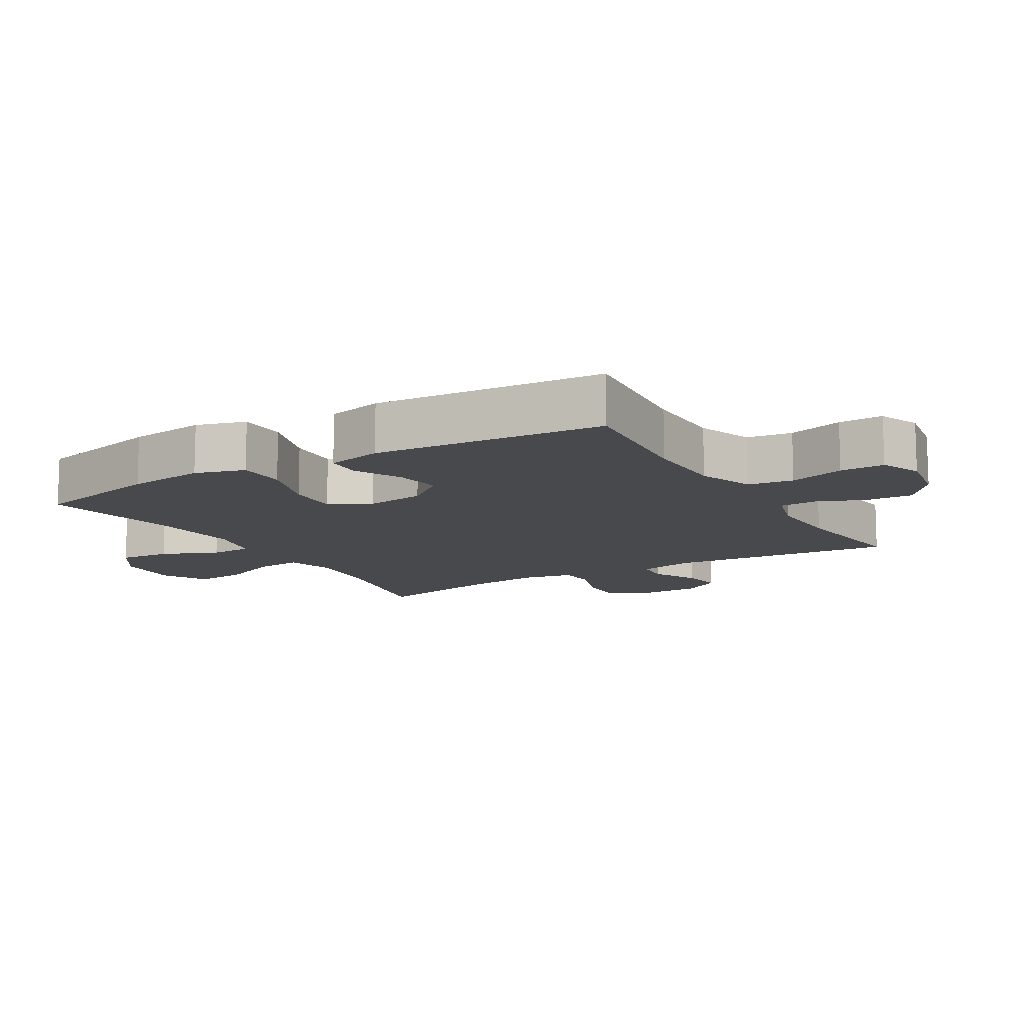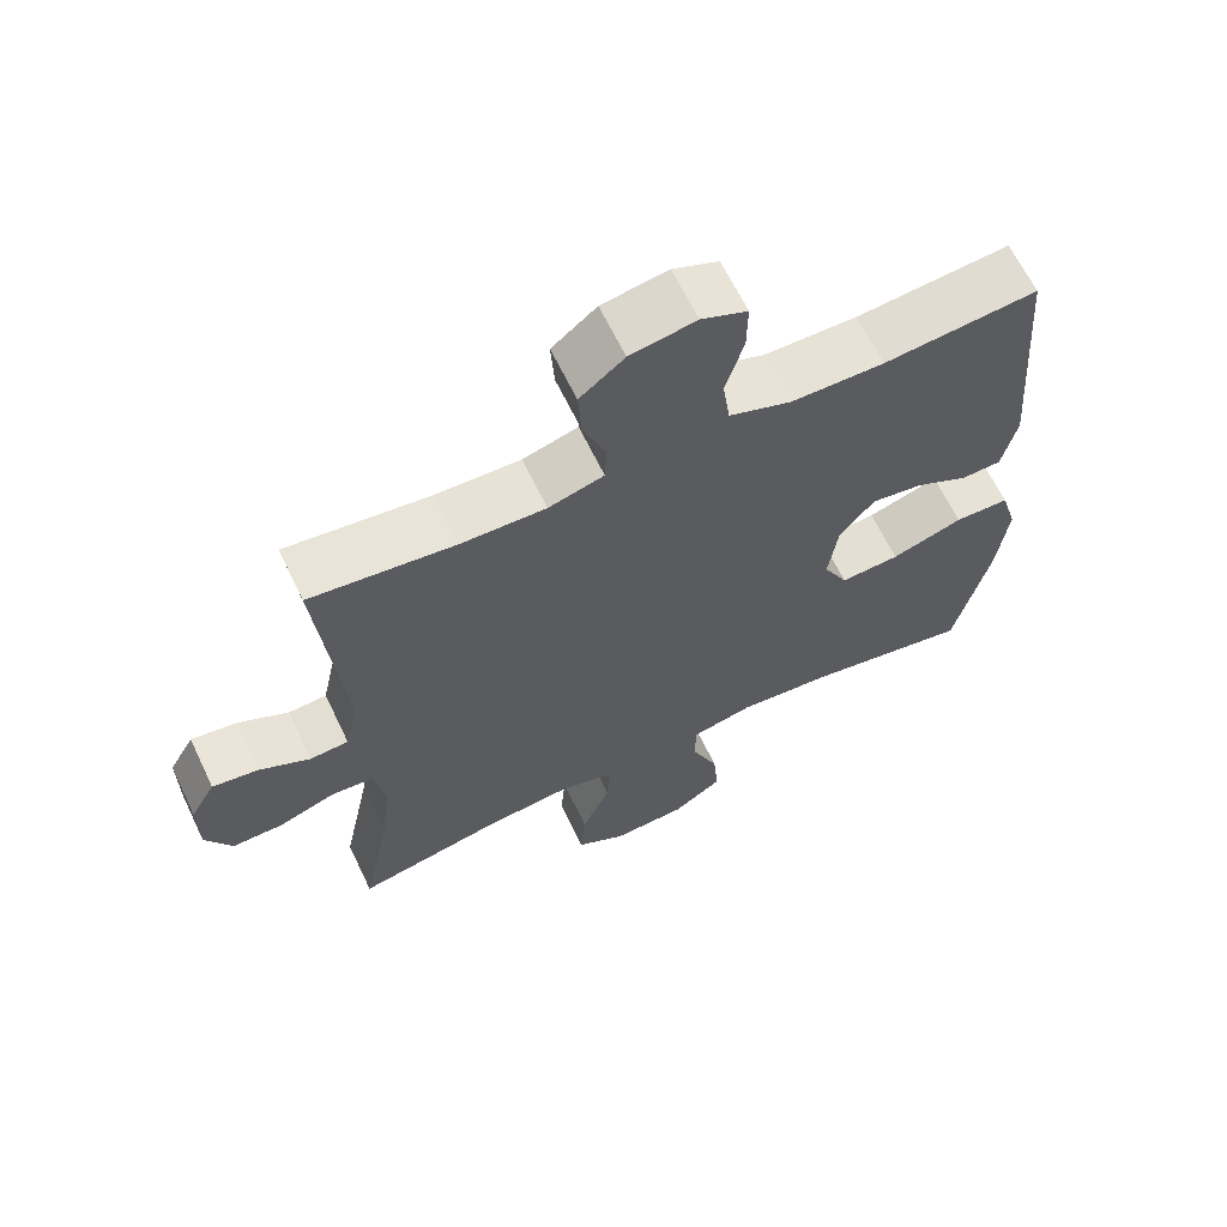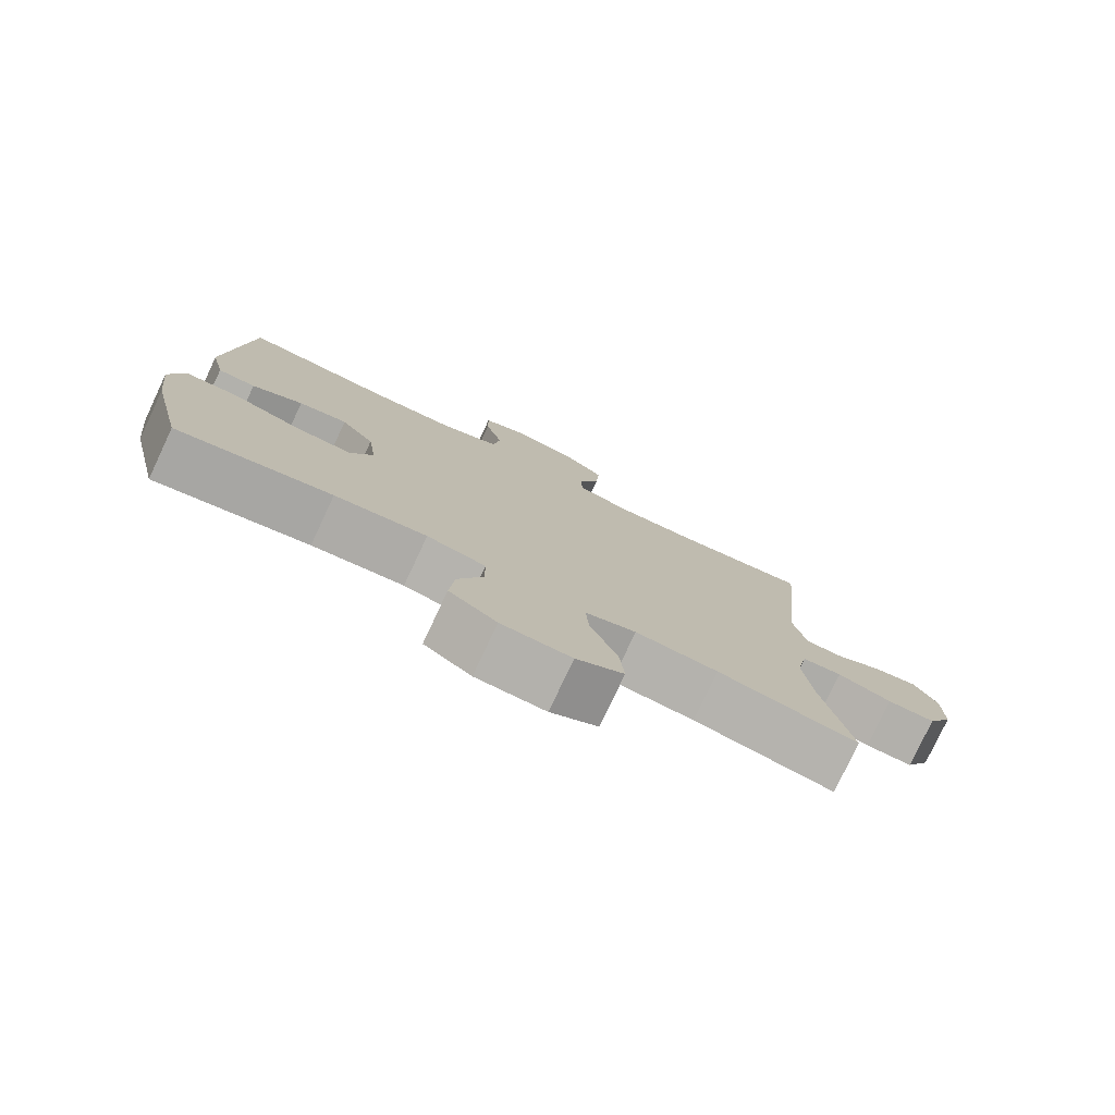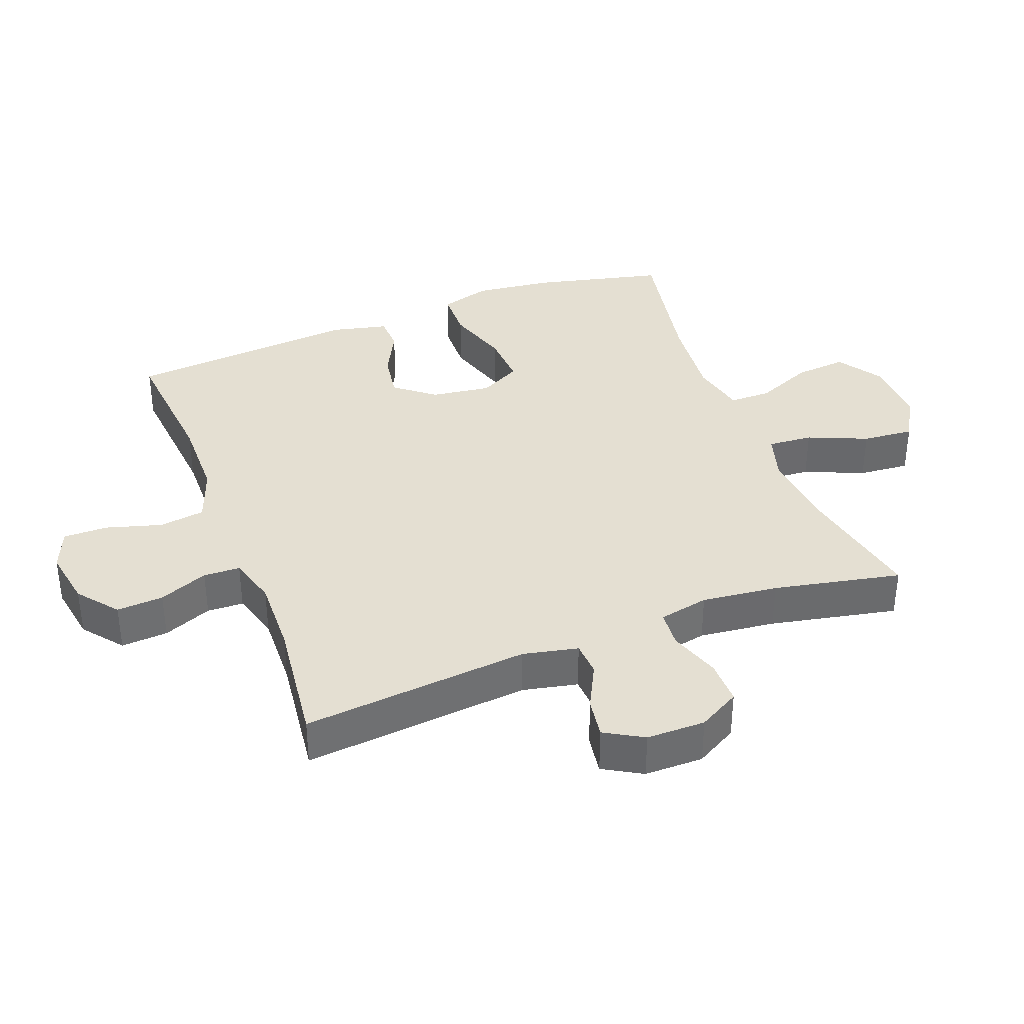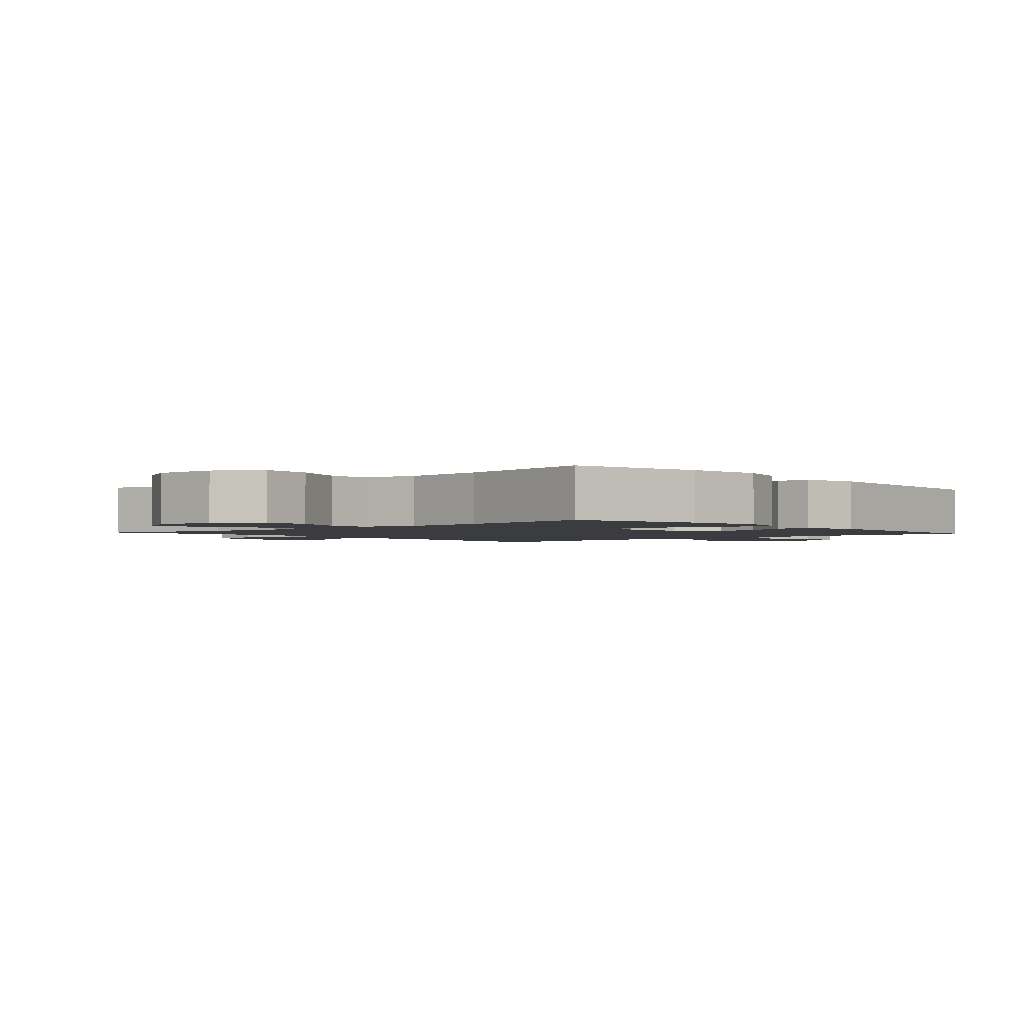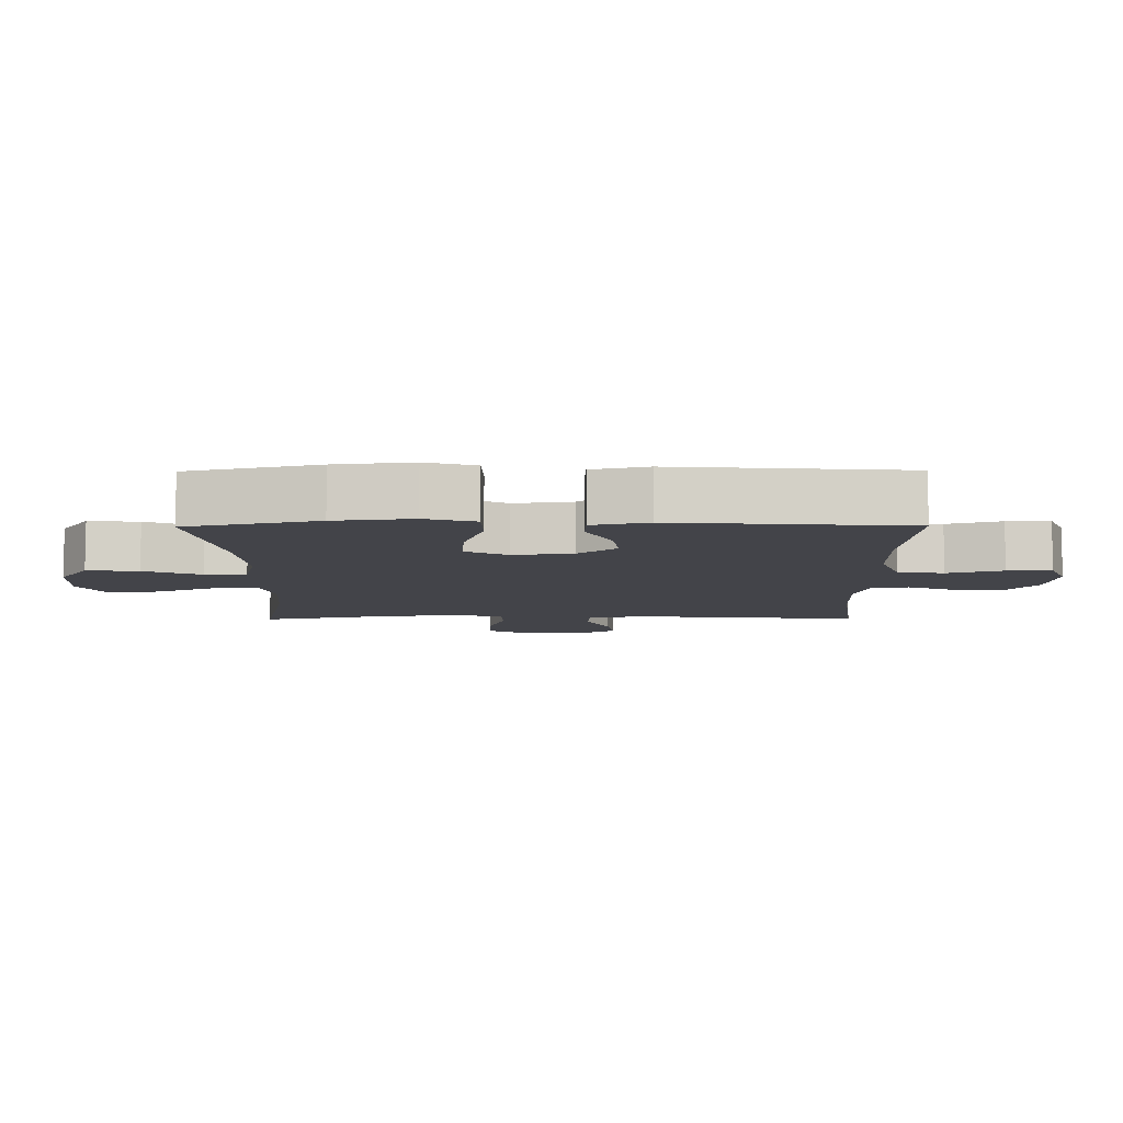
<metadata>
{"format":"obj","ext":"obj","renderer":"f3d","projection":"perspective","resolution":1024,"background":"white","views":[{"elev":-12.1,"azim":-59.3,"up":"+Y"},{"elev":64.4,"azim":154.4,"up":"+Z"},{"elev":-78.3,"azim":-25.2,"up":"+Z"},{"elev":37.2,"azim":69.2,"up":"+Y"},{"elev":-2.0,"azim":-138.1,"up":"+Y"},{"elev":-8.4,"azim":-89.5,"up":"+Y"}]}
</metadata>
<code>
o path1456
v 0.282 0.0375 0.4732
v 0.162 0.0375 0.4697
v 0.08463 0.0375 0.492
v 0.0825 0.0375 0.55
v 0.114 0.0375 0.6275
v 0.1188 0.0375 0.7016
v 0.05636 0.0375 0.7518
v -0.03568 0.0375 0.7676
v -0.1001 0.0375 0.741
v -0.09912 0.0375 0.6705
v -0.07367 0.0375 0.5827
v -0.08412 0.0375 0.5105
v -0.1719 0.0375 0.4786
v -0.3024 0.0375 0.477
v -0.5186 0.0375 0.4972
v -0.5485 0.0375 0.1308
v -0.5281 0.0375 0.04254
v -0.4725 0.0375 0.04037
v -0.3974 0.0375 0.07824
v -0.3253 0.0375 0.08915
v -0.2764 0.0375 0.02753
v -0.2636 0.0375 -0.06663
v -0.2978 0.0375 -0.1319
v -0.3812 0.0375 -0.1275
v -0.4817 0.0375 -0.09501
v -0.5584 0.0375 -0.09672
v -0.5818 0.0375 -0.1757
v -0.5673 0.0375 -0.2986
v -0.5186 0.0375 -0.5047
v -0.2908 0.0375 -0.4627
v -0.1553 0.0375 -0.45
v -0.06867 0.0375 -0.4697
v -0.06808 0.0375 -0.5356
v -0.1058 0.0375 -0.6251
v -0.1129 0.0375 -0.7067
v -0.04302 0.0375 -0.7537
v 0.06014 0.0375 -0.7585
v 0.1303 0.0375 -0.7186
v 0.1233 0.0375 -0.6375
v 0.08384 0.0375 -0.5441
v 0.0785 0.0375 -0.4736
v 0.1539 0.0375 -0.4511
v 0.2759 0.0375 -0.4628
v 0.4831 0.0375 -0.5047
v 0.4418 0.0375 -0.3034
v 0.4283 0.0375 -0.1829
v 0.4448 0.0375 -0.1041
v 0.5038 0.0375 -0.09926
v 0.584 0.0375 -0.1272
v 0.6549 0.0375 -0.1282
v 0.6918 0.0375 -0.06235
v 0.6916 0.0375 0.03081
v 0.6565 0.0375 0.09187
v 0.5926 0.0375 0.08222
v 0.5211 0.0375 0.04639
v 0.467 0.0375 0.04972
v 0.4484 0.0375 0.1371
v 0.4831 0.0375 0.4972
v 0.282 -0.0375 0.4732
v 0.162 -0.0375 0.4697
v 0.08463 -0.0375 0.492
v 0.0825 -0.0375 0.55
v 0.114 -0.0375 0.6275
v 0.1188 -0.0375 0.7016
v 0.05636 -0.0375 0.7518
v -0.03568 -0.0375 0.7676
v -0.1001 -0.0375 0.741
v -0.09912 -0.0375 0.6705
v -0.07367 -0.0375 0.5827
v -0.08412 -0.0375 0.5105
v -0.1719 -0.0375 0.4786
v -0.3024 -0.0375 0.477
v -0.5186 -0.0375 0.4972
v -0.5485 -0.0375 0.1308
v -0.5281 -0.0375 0.04254
v -0.4725 -0.0375 0.04037
v -0.3974 -0.0375 0.07824
v -0.3253 -0.0375 0.08915
v -0.2764 -0.0375 0.02753
v -0.2636 -0.0375 -0.06663
v -0.2978 -0.0375 -0.1319
v -0.3812 -0.0375 -0.1275
v -0.4817 -0.0375 -0.09501
v -0.5584 -0.0375 -0.09672
v -0.5818 -0.0375 -0.1757
v -0.5673 -0.0375 -0.2986
v -0.5186 -0.0375 -0.5047
v -0.2908 -0.0375 -0.4627
v -0.1553 -0.0375 -0.45
v -0.06867 -0.0375 -0.4697
v -0.06808 -0.0375 -0.5356
v -0.1058 -0.0375 -0.6251
v -0.1129 -0.0375 -0.7067
v -0.04302 -0.0375 -0.7537
v 0.06014 -0.0375 -0.7585
v 0.1303 -0.0375 -0.7186
v 0.1233 -0.0375 -0.6375
v 0.08384 -0.0375 -0.5441
v 0.0785 -0.0375 -0.4736
v 0.1539 -0.0375 -0.4511
v 0.2759 -0.0375 -0.4628
v 0.4831 -0.0375 -0.5047
v 0.4418 -0.0375 -0.3034
v 0.4283 -0.0375 -0.1829
v 0.4448 -0.0375 -0.1041
v 0.5038 -0.0375 -0.09926
v 0.584 -0.0375 -0.1272
v 0.6549 -0.0375 -0.1282
v 0.6918 -0.0375 -0.06235
v 0.6916 -0.0375 0.03081
v 0.6565 -0.0375 0.09187
v 0.5926 -0.0375 0.08222
v 0.5211 -0.0375 0.04639
v 0.467 -0.0375 0.04972
v 0.4484 -0.0375 0.1371
v 0.4831 -0.0375 0.4972
v 0.6549 0.0375 -0.1282
v 0.6549 0.0375 -0.1282
v 0.6918 0.0375 -0.06235
v 0.6916 0.0375 0.03081
v 0.6565 0.0375 0.09187
v 0.6565 0.0375 0.09187
v 0.5926 0.0375 0.08222
v 0.584 0.0375 -0.1272
v 0.5211 0.0375 0.04639
v 0.5038 0.0375 -0.09926
v 0.467 0.0375 0.04972
v 0.467 0.0375 0.04972
v 0.4448 0.0375 -0.1041
v 0.4448 0.0375 -0.1041
v 0.4484 0.0375 0.1371
v 0.4831 0.0375 -0.5047
v 0.4831 0.0375 -0.5047
v 0.4418 0.0375 -0.3034
v 0.4831 0.0375 0.4972
v 0.4831 0.0375 0.4972
v 0.4283 0.0375 -0.1829
v 0.282 0.0375 0.4732
v 0.2759 0.0375 -0.4628
v 0.162 0.0375 0.4697
v 0.1539 0.0375 -0.4511
v 0.08463 0.0375 0.492
v 0.08463 0.0375 0.492
v 0.0785 0.0375 -0.4736
v 0.0785 0.0375 -0.4736
v 0.06014 0.0375 -0.7585
v 0.1303 0.0375 -0.7186
v 0.1303 0.0375 -0.7186
v 0.1233 0.0375 -0.6375
v 0.08384 0.0375 -0.5441
v 0.114 0.0375 0.6275
v 0.1188 0.0375 0.7016
v 0.05636 0.0375 0.7518
v 0.0825 0.0375 0.55
v -0.04302 0.0375 -0.7537
v -0.03568 0.0375 0.7676
v -0.1001 0.0375 0.741
v -0.1001 0.0375 0.741
v -0.1129 0.0375 -0.7067
v -0.1129 0.0375 -0.7067
v -0.1058 0.0375 -0.6251
v -0.06808 0.0375 -0.5356
v -0.06867 0.0375 -0.4697
v -0.06867 0.0375 -0.4697
v -0.1553 0.0375 -0.45
v -0.07367 0.0375 0.5827
v -0.08412 0.0375 0.5105
v -0.08412 0.0375 0.5105
v -0.09912 0.0375 0.6705
v -0.1719 0.0375 0.4786
v -0.2908 0.0375 -0.4627
v -0.3024 0.0375 0.477
v -0.2636 0.0375 -0.06663
v -0.2978 0.0375 -0.1319
v -0.2978 0.0375 -0.1319
v -0.2764 0.0375 0.02753
v -0.3253 0.0375 0.08915
v -0.3812 0.0375 -0.1275
v -0.3974 0.0375 0.07824
v -0.4817 0.0375 -0.09501
v -0.4725 0.0375 0.04037
v -0.5186 0.0375 -0.5047
v -0.5186 0.0375 -0.5047
v -0.5281 0.0375 0.04254
v -0.5281 0.0375 0.04254
v -0.5584 0.0375 -0.09672
v -0.5584 0.0375 -0.09672
v -0.5186 0.0375 0.4972
v -0.5186 0.0375 0.4972
v -0.5485 0.0375 0.1308
v -0.5673 0.0375 -0.2986
v -0.5818 0.0375 -0.1757
v 0.6549 -0.0375 -0.1282
v 0.6549 -0.0375 -0.1282
v 0.6918 -0.0375 -0.06235
v 0.6916 -0.0375 0.03081
v 0.6565 -0.0375 0.09187
v 0.6565 -0.0375 0.09187
v 0.5926 -0.0375 0.08222
v 0.584 -0.0375 -0.1272
v 0.5211 -0.0375 0.04639
v 0.5038 -0.0375 -0.09926
v 0.467 -0.0375 0.04972
v 0.467 -0.0375 0.04972
v 0.4448 -0.0375 -0.1041
v 0.4448 -0.0375 -0.1041
v 0.4484 -0.0375 0.1371
v 0.4831 -0.0375 -0.5047
v 0.4831 -0.0375 -0.5047
v 0.4418 -0.0375 -0.3034
v 0.4831 -0.0375 0.4972
v 0.4831 -0.0375 0.4972
v 0.4283 -0.0375 -0.1829
v 0.282 -0.0375 0.4732
v 0.2759 -0.0375 -0.4628
v 0.162 -0.0375 0.4697
v 0.1539 -0.0375 -0.4511
v 0.08463 -0.0375 0.492
v 0.08463 -0.0375 0.492
v 0.0785 -0.0375 -0.4736
v 0.0785 -0.0375 -0.4736
v 0.06014 -0.0375 -0.7585
v 0.1303 -0.0375 -0.7186
v 0.1303 -0.0375 -0.7186
v 0.1233 -0.0375 -0.6375
v 0.08384 -0.0375 -0.5441
v 0.114 -0.0375 0.6275
v 0.1188 -0.0375 0.7016
v 0.05636 -0.0375 0.7518
v 0.0825 -0.0375 0.55
v -0.04302 -0.0375 -0.7537
v -0.03568 -0.0375 0.7676
v -0.1001 -0.0375 0.741
v -0.1001 -0.0375 0.741
v -0.1129 -0.0375 -0.7067
v -0.1129 -0.0375 -0.7067
v -0.1058 -0.0375 -0.6251
v -0.06808 -0.0375 -0.5356
v -0.06867 -0.0375 -0.4697
v -0.06867 -0.0375 -0.4697
v -0.1553 -0.0375 -0.45
v -0.07367 -0.0375 0.5827
v -0.08412 -0.0375 0.5105
v -0.08412 -0.0375 0.5105
v -0.09912 -0.0375 0.6705
v -0.1719 -0.0375 0.4786
v -0.2908 -0.0375 -0.4627
v -0.3024 -0.0375 0.477
v -0.2636 -0.0375 -0.06663
v -0.2978 -0.0375 -0.1319
v -0.2978 -0.0375 -0.1319
v -0.2764 -0.0375 0.02753
v -0.3253 -0.0375 0.08915
v -0.3812 -0.0375 -0.1275
v -0.3974 -0.0375 0.07824
v -0.4817 -0.0375 -0.09501
v -0.4725 -0.0375 0.04037
v -0.5186 -0.0375 -0.5047
v -0.5186 -0.0375 -0.5047
v -0.5281 -0.0375 0.04254
v -0.5281 -0.0375 0.04254
v -0.5584 -0.0375 -0.09672
v -0.5584 -0.0375 -0.09672
v -0.5186 -0.0375 0.4972
v -0.5186 -0.0375 0.4972
v -0.5485 -0.0375 0.1308
v -0.5673 -0.0375 -0.2986
v -0.5818 -0.0375 -0.1757
f 267 247 254
f 226 237 225
f 195 201 200
f 239 220 249
f 249 220 217
f 227 242 230
f 241 250 247
f 250 241 249
f 262 268 256
f 231 225 237
f 248 253 246
f 207 205 203
f 237 226 238
f 246 253 252
f 246 252 218
f 256 268 254
f 268 267 254
f 210 215 208
f 230 243 218
f 243 230 242
f 200 201 202
f 249 213 205
f 229 227 228
f 225 231 222
f 258 247 267
f 235 231 237
f 238 220 239
f 225 222 223
f 216 252 207
f 213 215 210
f 214 207 211
f 216 207 214
f 248 255 253
f 252 249 207
f 254 247 250
f 218 252 216
f 266 248 264
f 249 217 213
f 215 213 217
f 266 255 248
f 229 245 227
f 229 232 245
f 255 266 257
f 195 200 193
f 199 195 196
f 205 202 203
f 238 226 220
f 241 239 249
f 246 218 243
f 260 257 266
f 201 195 199
f 245 232 233
f 203 202 201
f 199 196 197
f 249 205 207
f 242 227 245
f 118 51 109 194
f 51 52 110 109
f 52 122 198 110
f 53 54 112 111
f 49 50 108 107
f 54 55 113 112
f 48 49 107 106
f 55 128 204 113
f 130 48 106 206
f 56 57 115 114
f 133 45 103 209
f 57 136 212 115
f 46 47 105 104
f 45 46 104 103
f 58 1 59 116
f 43 44 102 101
f 1 2 60 59
f 42 43 101 100
f 2 143 219 60
f 145 42 100 221
f 37 148 224 95
f 38 39 97 96
f 39 40 98 97
f 5 6 64 63
f 6 7 65 64
f 4 5 63 62
f 3 4 62 61
f 40 41 99 98
f 36 37 95 94
f 7 8 66 65
f 8 158 234 66
f 160 36 94 236
f 34 35 93 92
f 33 34 92 91
f 164 33 91 240
f 31 32 90 89
f 11 168 244 69
f 10 11 69 68
f 9 10 68 67
f 12 13 71 70
f 30 31 89 88
f 13 14 72 71
f 22 175 251 80
f 21 22 80 79
f 20 21 79 78
f 23 24 82 81
f 19 20 78 77
f 24 25 83 82
f 18 19 77 76
f 183 30 88 259
f 185 18 76 261
f 25 187 263 83
f 14 189 265 72
f 16 17 75 74
f 15 16 74 73
f 28 29 87 86
f 27 28 86 85
f 26 27 85 84
f 191 178 171
f 150 149 161
f 119 124 125
f 163 173 144
f 173 141 144
f 151 154 166
f 165 171 174
f 174 173 165
f 186 180 192
f 155 161 149
f 172 170 177
f 131 127 129
f 161 162 150
f 170 176 177
f 170 142 176
f 180 178 192
f 192 178 191
f 134 132 139
f 154 142 167
f 167 166 154
f 124 126 125
f 173 129 137
f 153 152 151
f 149 146 155
f 182 191 171
f 159 161 155
f 162 163 144
f 149 147 146
f 140 131 176
f 137 134 139
f 138 135 131
f 140 138 131
f 172 177 179
f 176 131 173
f 178 174 171
f 142 140 176
f 190 188 172
f 173 137 141
f 139 141 137
f 190 172 179
f 153 151 169
f 153 169 156
f 179 181 190
f 119 117 124
f 123 120 119
f 129 127 126
f 162 144 150
f 165 173 163
f 170 167 142
f 184 190 181
f 125 123 119
f 169 157 156
f 127 125 126
f 123 121 120
f 173 131 129
f 166 169 151

</code>
